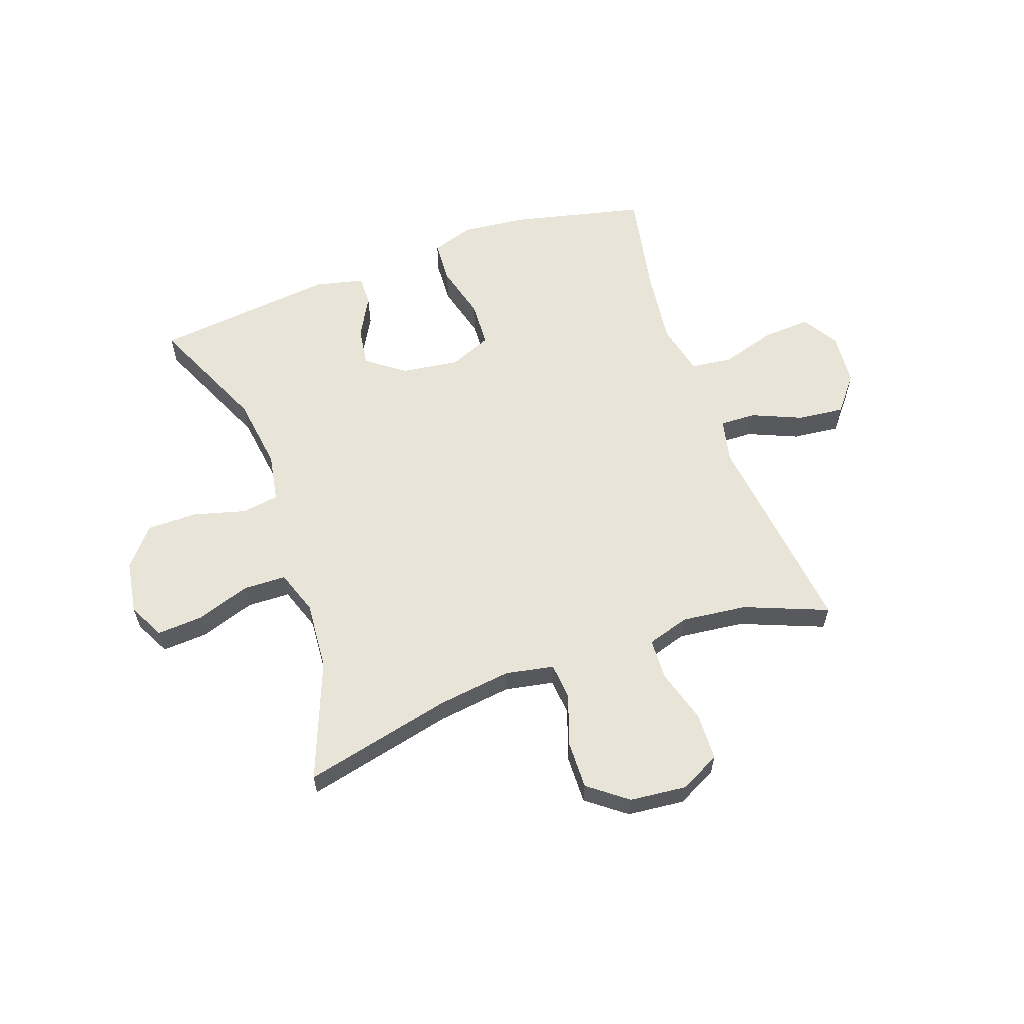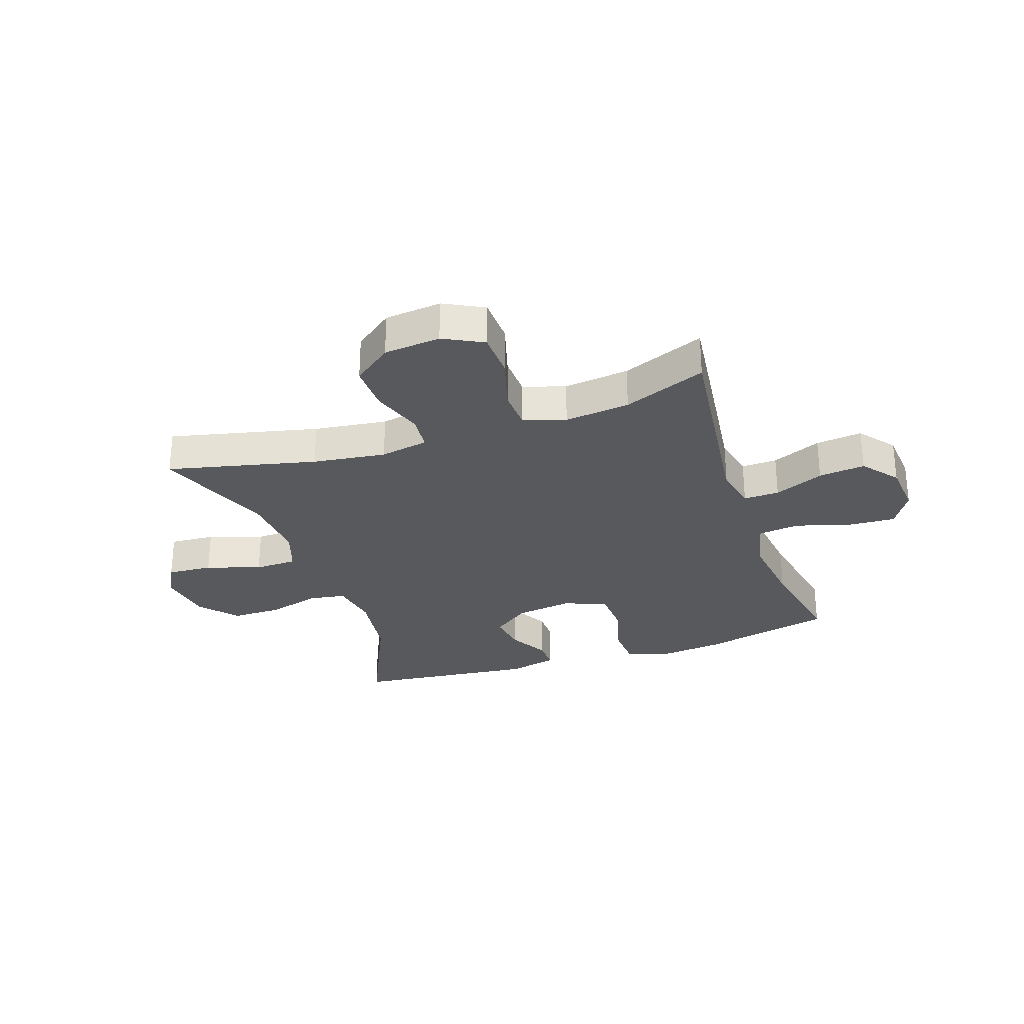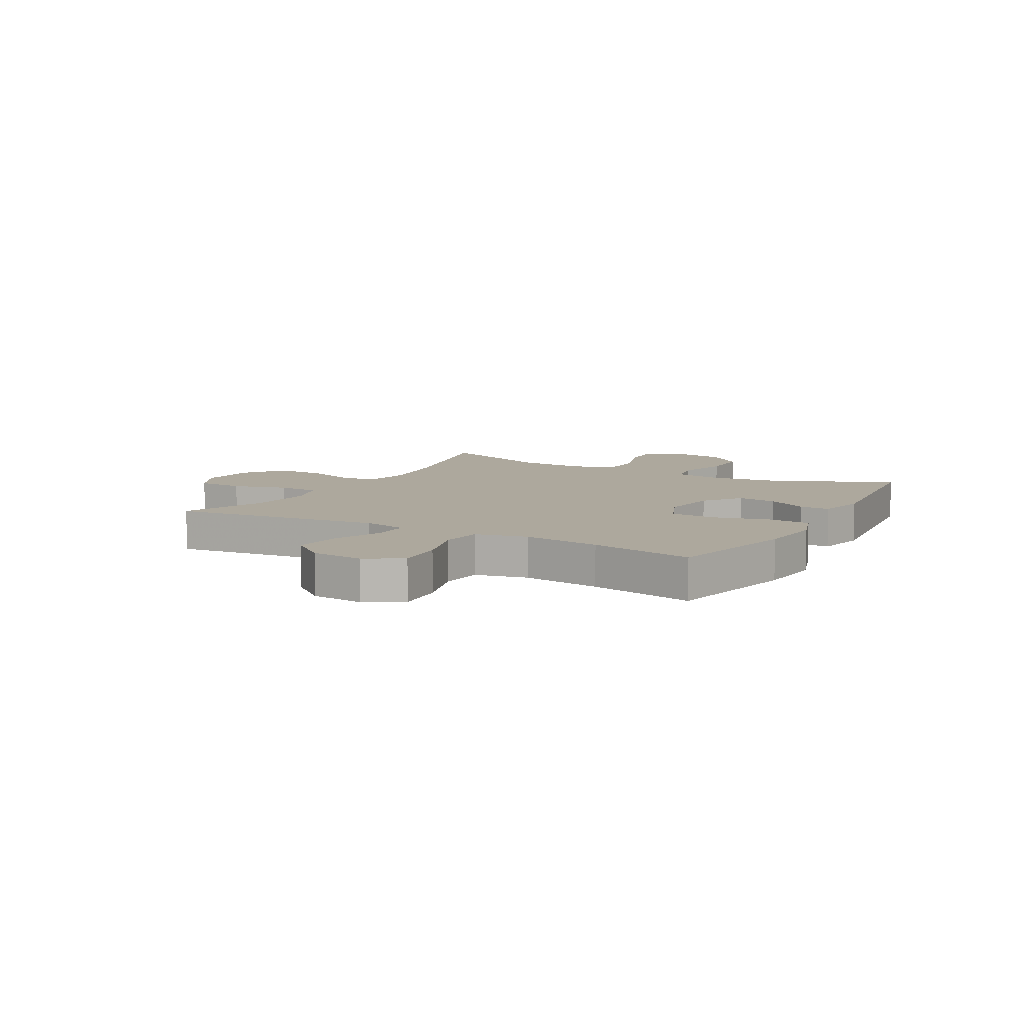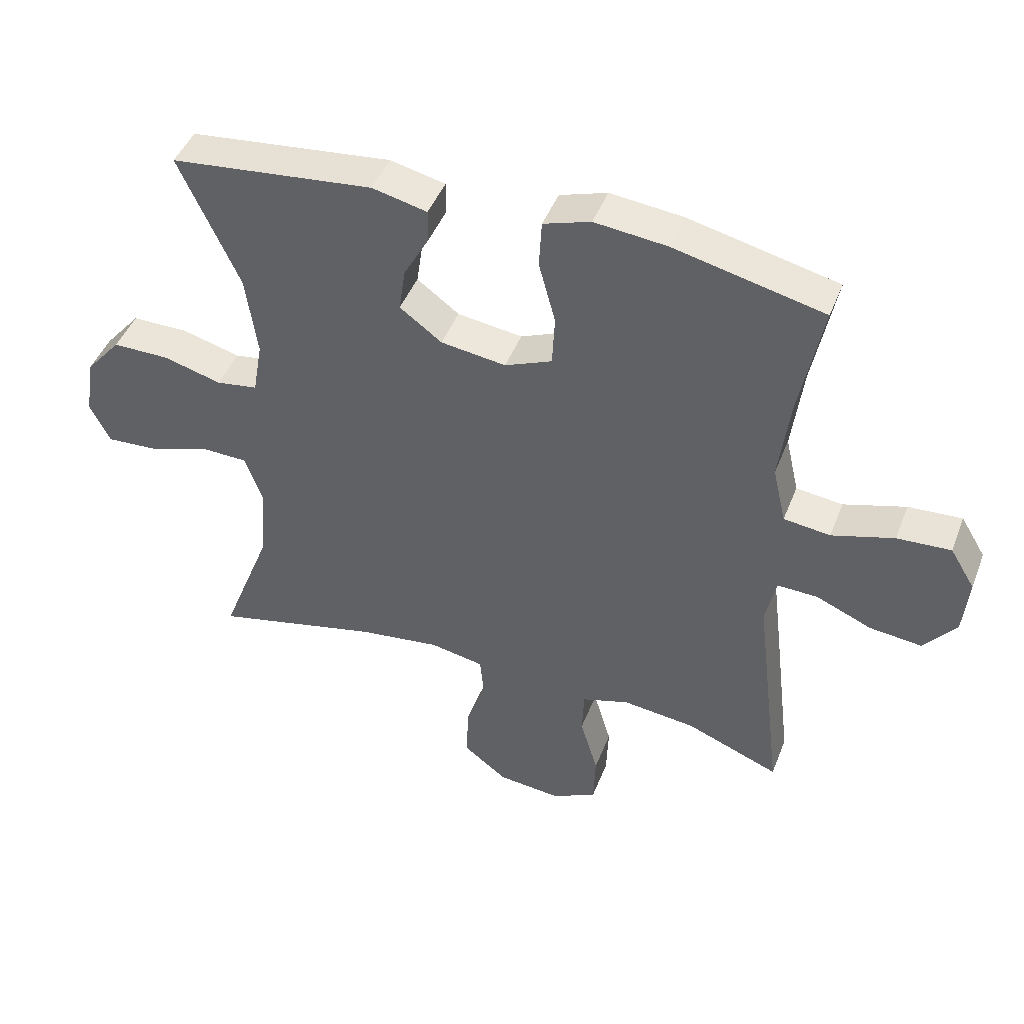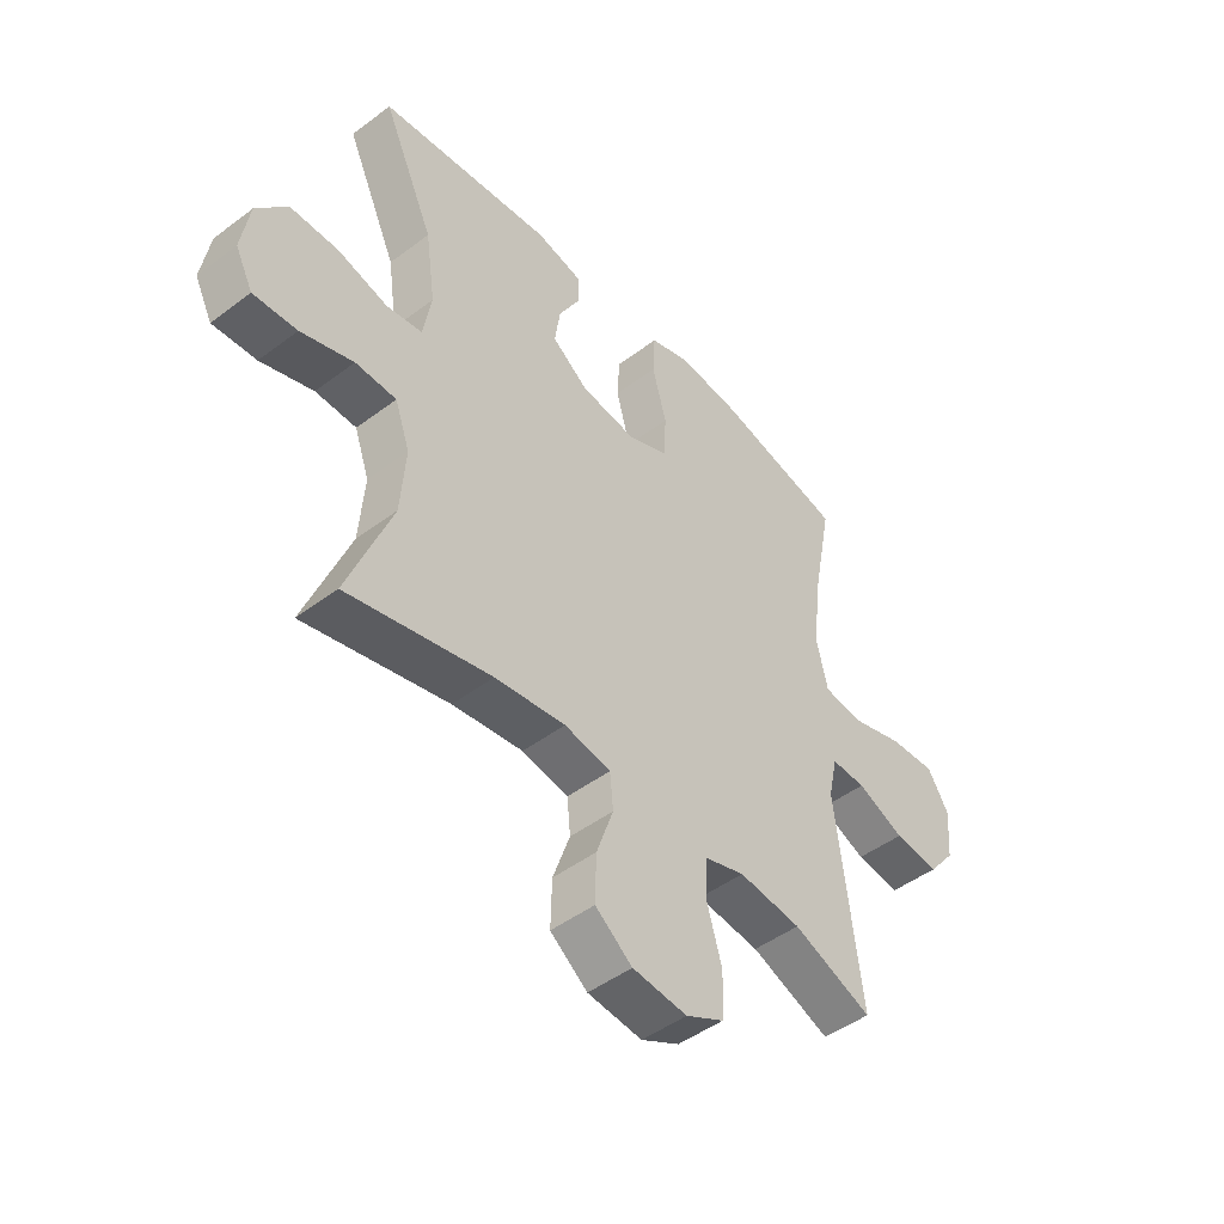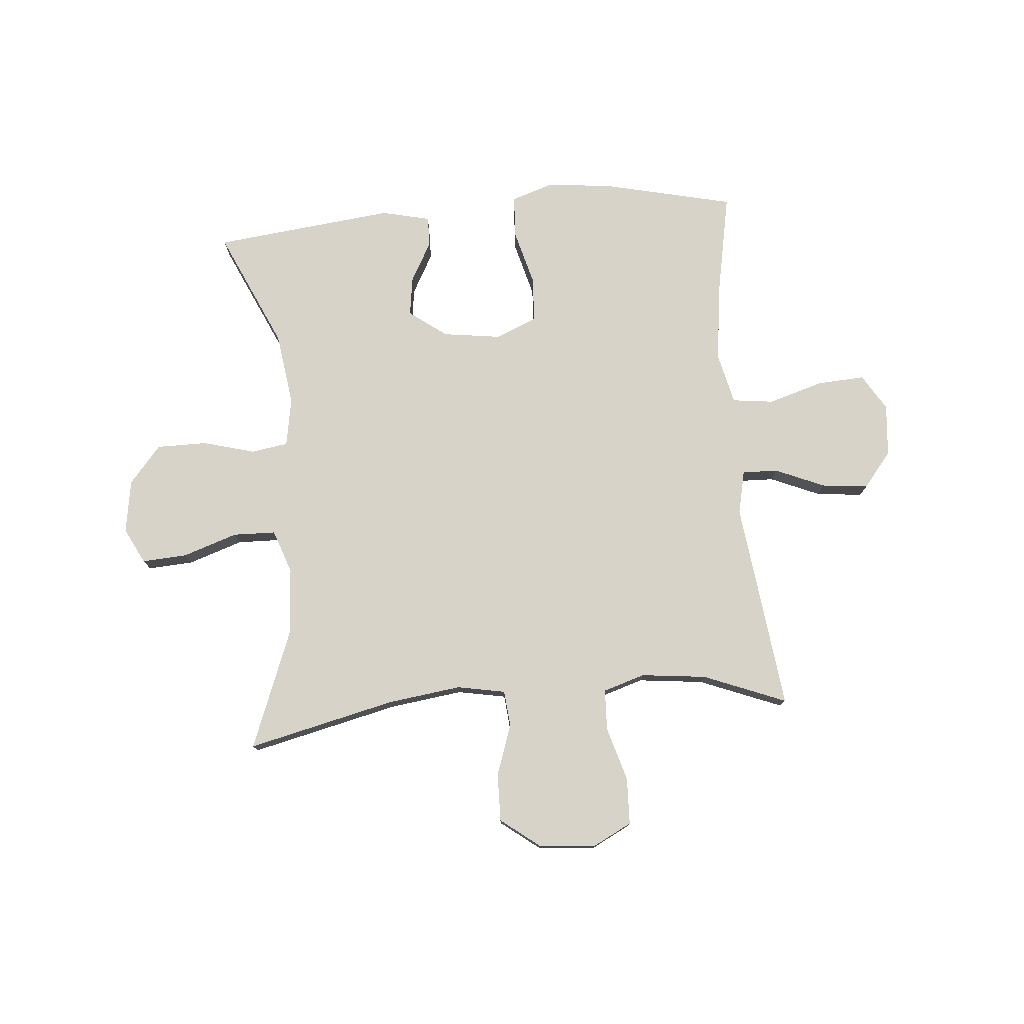
<metadata>
{"format":"obj","ext":"obj","renderer":"f3d","projection":"perspective","resolution":1024,"background":"white","views":[{"elev":60.2,"azim":160.5,"up":"+Y"},{"elev":-29.1,"azim":-161.2,"up":"+Y"},{"elev":8.7,"azim":-60.9,"up":"+Y"},{"elev":45.2,"azim":-159.4,"up":"+Z"},{"elev":-47.2,"azim":130.4,"up":"+Z"},{"elev":77.2,"azim":175.1,"up":"+Y"}]}
</metadata>
<code>
v 0.5 0.07 -0.5
v 0.238 0.07 -0.439
v 0.109 0.07 -0.422
v 0.024 0.07 -0.438
v 0.018 0.07 -0.502
v 0.049 0.07 -0.591
v 0.051 0.07 -0.676
v -0.017 0.07 -0.728
v -0.117 0.07 -0.738
v -0.187 0.07 -0.702
v -0.19 0.07 -0.62
v -0.162 0.07 -0.524
v -0.165 0.07 -0.452
v -0.239 0.07 -0.429
v -0.354 0.07 -0.442
v -0.5 0.07 -0.5
v -0.47 0.07 -0.252
v -0.455 0.07 -0.131
v -0.472 0.07 -0.054
v -0.535 0.07 -0.056
v -0.622 0.07 -0.093
v -0.704 0.07 -0.102
v -0.754 0.07 -0.04
v -0.762 0.07 0.052
v -0.723 0.07 0.116
v -0.639 0.07 0.111
v -0.542 0.07 0.082
v -0.469 0.07 0.091
v -0.448 0.07 0.182
v -0.465 0.07 0.318
v -0.5 0.07 0.5
v -0.267 0.07 0.554
v -0.153 0.07 0.566
v -0.079 0.07 0.542
v -0.075 0.07 0.467
v -0.101 0.07 0.37
v -0.097 0.07 0.29
v -0.023 0.07 0.259
v 0.079 0.07 0.273
v 0.145 0.07 0.322
v 0.135 0.07 0.391
v 0.096 0.07 0.462
v 0.095 0.07 0.515
v 0.181 0.07 0.535
v 0.5 0.07 0.5
v 0.406 0.07 0.293
v 0.388 0.07 0.164
v 0.403 0.07 0.078
v 0.468 0.07 0.068
v 0.56 0.07 0.093
v 0.649 0.07 0.093
v 0.705 0.07 0.027
v 0.72 0.07 -0.067
v 0.688 0.07 -0.13
v 0.608 0.07 -0.125
v 0.512 0.07 -0.093
v 0.437 0.07 -0.095
v 0.41 0.07 -0.172
v 0.419 0.07 -0.292
v 0.5 0 -0.5
v 0.238 0 -0.439
v 0.109 0 -0.422
v 0.024 0 -0.438
v 0.018 0 -0.502
v 0.049 0 -0.591
v 0.051 0 -0.676
v -0.017 0 -0.728
v -0.117 0 -0.738
v -0.187 0 -0.702
v -0.19 0 -0.62
v -0.162 0 -0.524
v -0.165 0 -0.452
v -0.239 0 -0.429
v -0.354 0 -0.442
v -0.5 0 -0.5
v -0.47 0 -0.252
v -0.455 0 -0.131
v -0.472 0 -0.054
v -0.535 0 -0.056
v -0.622 0 -0.093
v -0.704 0 -0.102
v -0.754 0 -0.04
v -0.762 0 0.052
v -0.723 0 0.116
v -0.639 0 0.111
v -0.542 0 0.082
v -0.469 0 0.091
v -0.448 0 0.182
v -0.465 0 0.318
v -0.5 0 0.5
v -0.267 0 0.554
v -0.153 0 0.566
v -0.079 0 0.542
v -0.075 0 0.467
v -0.101 0 0.37
v -0.097 0 0.29
v -0.023 0 0.259
v 0.079 0 0.273
v 0.145 0 0.322
v 0.135 0 0.391
v 0.096 0 0.462
v 0.095 0 0.515
v 0.181 0 0.535
v 0.5 0 0.5
v 0.406 0 0.293
v 0.388 0 0.164
v 0.403 0 0.078
v 0.468 0 0.068
v 0.56 0 0.093
v 0.649 0 0.093
v 0.705 0 0.027
v 0.72 0 -0.067
v 0.688 0 -0.13
v 0.608 0 -0.125
v 0.512 0 -0.093
v 0.437 0 -0.095
v 0.41 0 -0.172
v 0.419 0 -0.292
f 54 55 56
f 53 54 56
f 52 53 56
f 51 52 56
f 50 51 56
f 49 50 56
f 48 49 56 57
f 44 45 46
f 43 44 46
f 42 43 46
f 41 42 46
f 40 41 46 47
f 39 40 47 48
f 34 35 36
f 33 34 36
f 32 33 36
f 31 32 36
f 30 31 36
f 29 30 36 37
f 28 29 37 38
f 25 26 27
f 24 25 27
f 23 24 27
f 22 23 27
f 21 22 27
f 20 21 27
f 19 20 27 28
f 48 57 58
f 39 48 58
f 38 39 58
f 28 38 58
f 19 28 58
f 18 19 58
f 10 11 12
f 9 10 12
f 8 9 12
f 7 8 12
f 6 7 12
f 5 6 12
f 4 5 12 13
f 3 4 13 14
f 59 1 2
f 59 2 3
f 58 59 3 14
f 18 58 14 15
f 15 16 17 18
f 115 114 113
f 115 113 112
f 115 112 111
f 115 111 110
f 115 110 109
f 115 109 108
f 116 115 108 107
f 105 104 103
f 105 103 102
f 105 102 101
f 105 101 100
f 106 105 100 99
f 107 106 99 98
f 95 94 93
f 95 93 92
f 95 92 91
f 95 91 90
f 95 90 89
f 96 95 89 88
f 97 96 88 87
f 86 85 84
f 86 84 83
f 86 83 82
f 86 82 81
f 86 81 80
f 86 80 79
f 87 86 79 78
f 117 116 107
f 117 107 98
f 117 98 97
f 117 97 87
f 117 87 78
f 117 78 77
f 71 70 69
f 71 69 68
f 71 68 67
f 71 67 66
f 71 66 65
f 71 65 64
f 72 71 64 63
f 73 72 63 62
f 61 60 118
f 62 61 118
f 73 62 118 117
f 74 73 117 77
f 77 76 75 74
f 1 60 61 2
f 2 61 62 3
f 3 62 63 4
f 4 63 64 5
f 5 64 65 6
f 6 65 66 7
f 7 66 67 8
f 8 67 68 9
f 9 68 69 10
f 10 69 70 11
f 11 70 71 12
f 12 71 72 13
f 13 72 73 14
f 14 73 74 15
f 15 74 75 16
f 16 75 76 17
f 17 76 77 18
f 18 77 78 19
f 19 78 79 20
f 20 79 80 21
f 21 80 81 22
f 22 81 82 23
f 23 82 83 24
f 24 83 84 25
f 25 84 85 26
f 26 85 86 27
f 27 86 87 28
f 28 87 88 29
f 29 88 89 30
f 30 89 90 31
f 31 90 91 32
f 32 91 92 33
f 33 92 93 34
f 34 93 94 35
f 35 94 95 36
f 36 95 96 37
f 37 96 97 38
f 38 97 98 39
f 39 98 99 40
f 40 99 100 41
f 41 100 101 42
f 42 101 102 43
f 43 102 103 44
f 44 103 104 45
f 45 104 105 46
f 46 105 106 47
f 47 106 107 48
f 48 107 108 49
f 49 108 109 50
f 50 109 110 51
f 51 110 111 52
f 52 111 112 53
f 53 112 113 54
f 54 113 114 55
f 55 114 115 56
f 56 115 116 57
f 57 116 117 58
f 58 117 118 59
f 59 118 60 1

</code>
